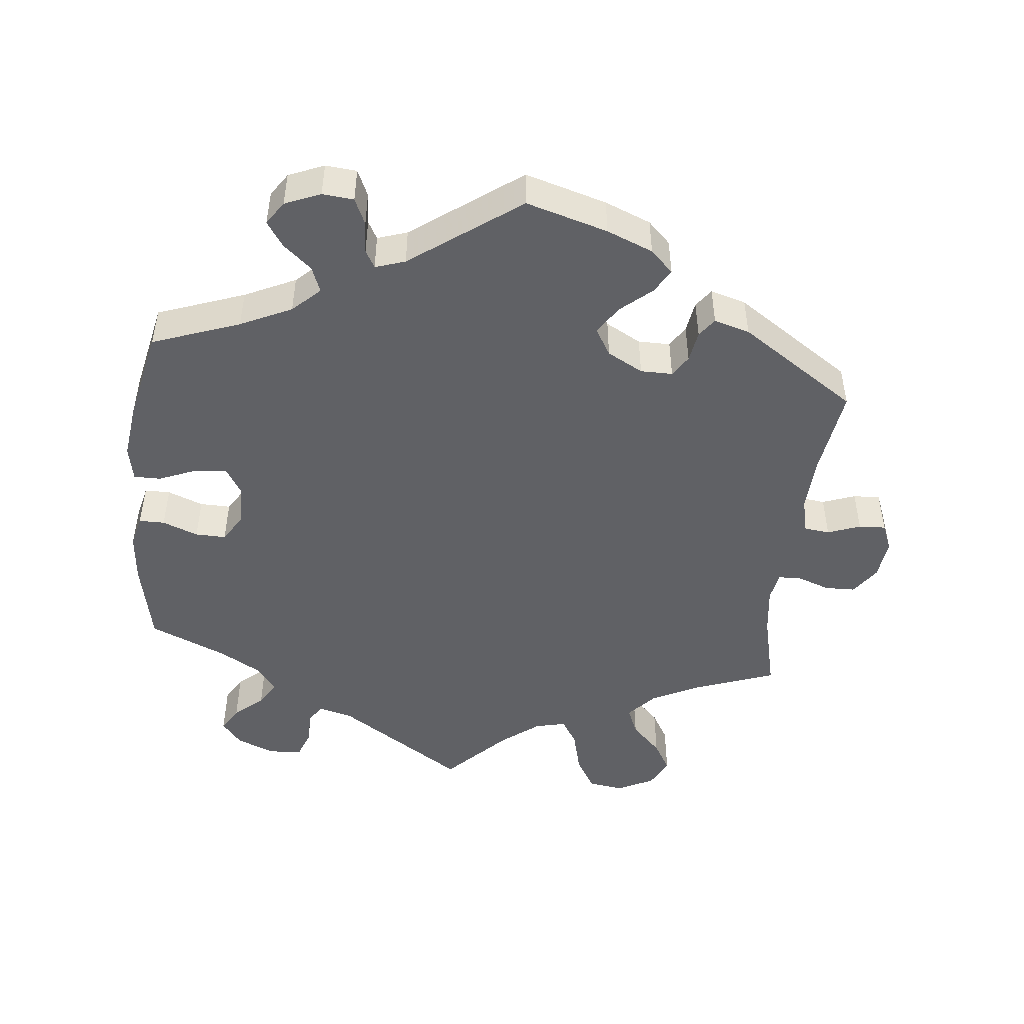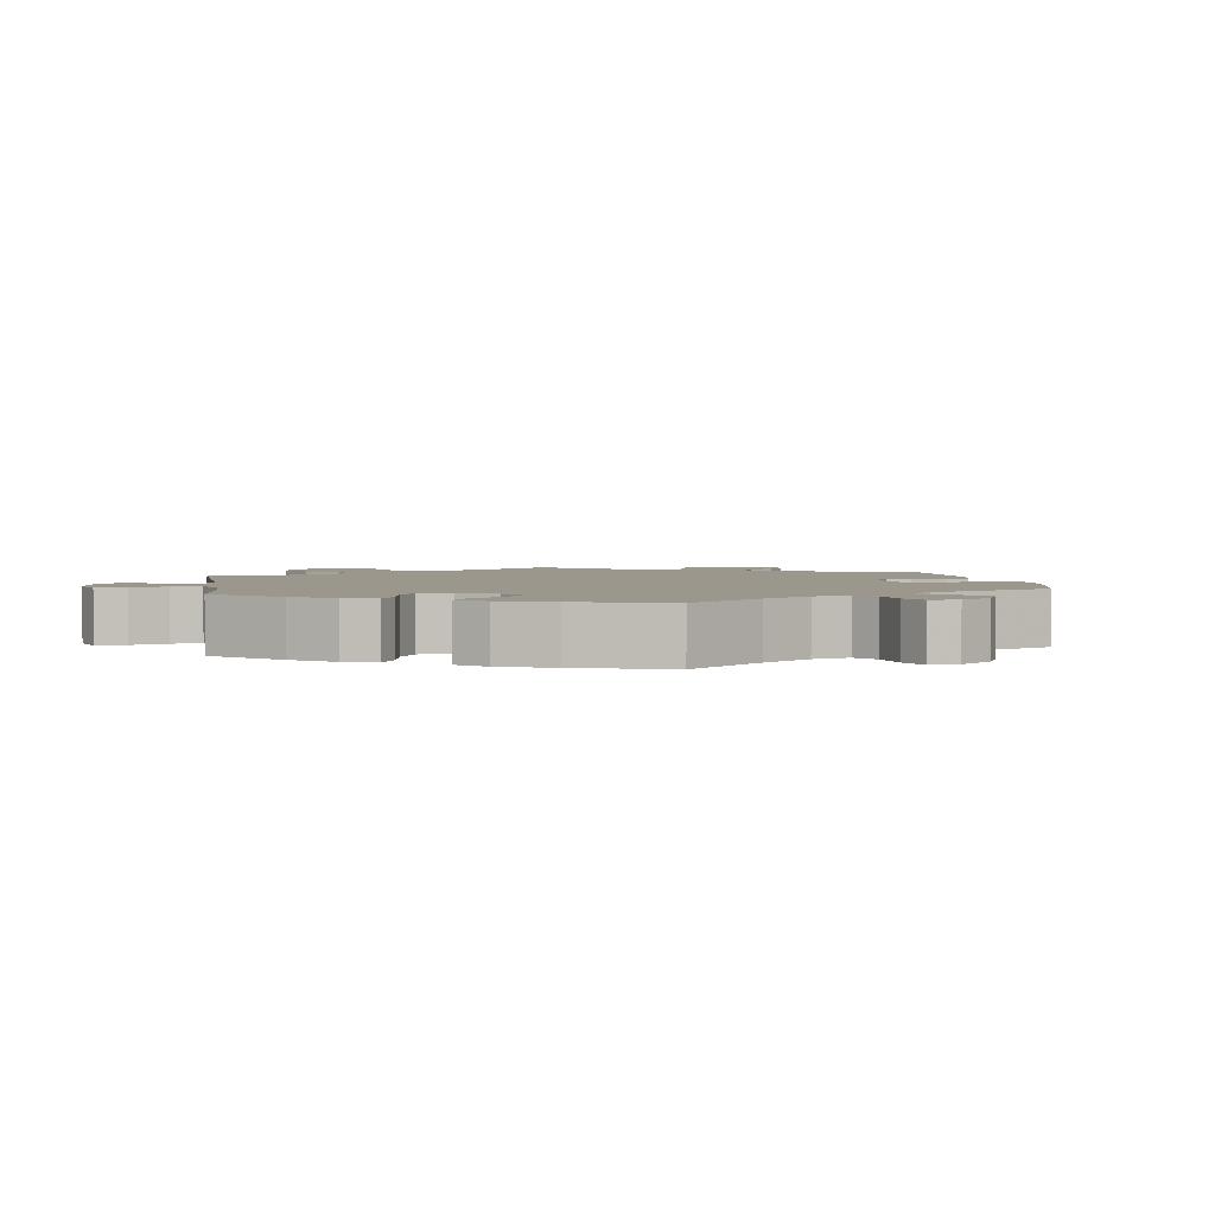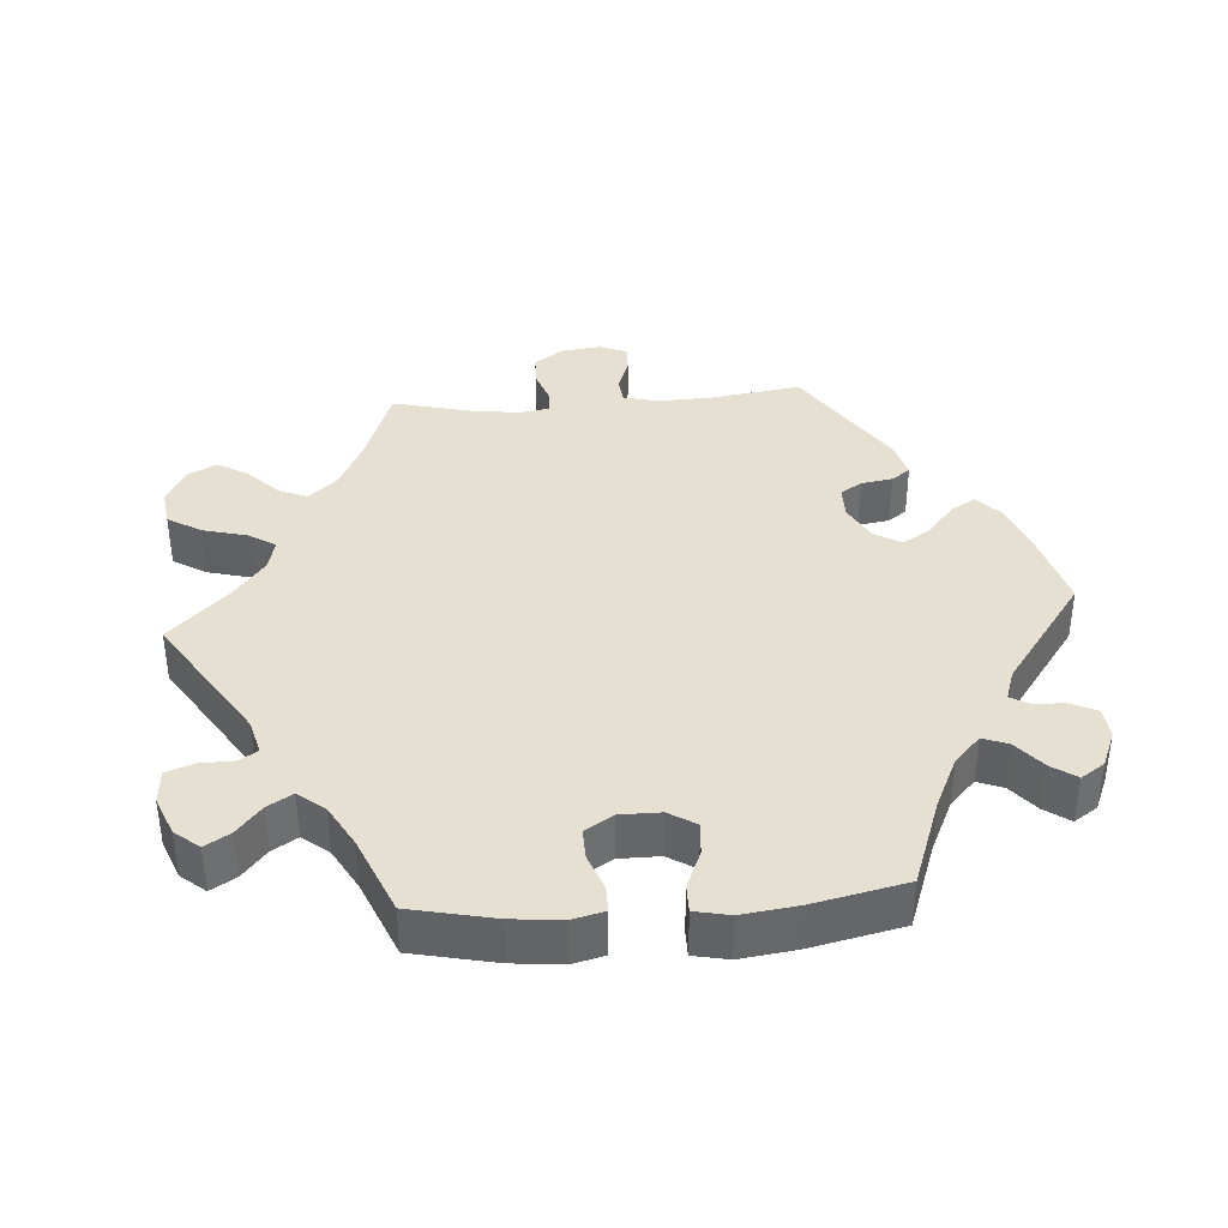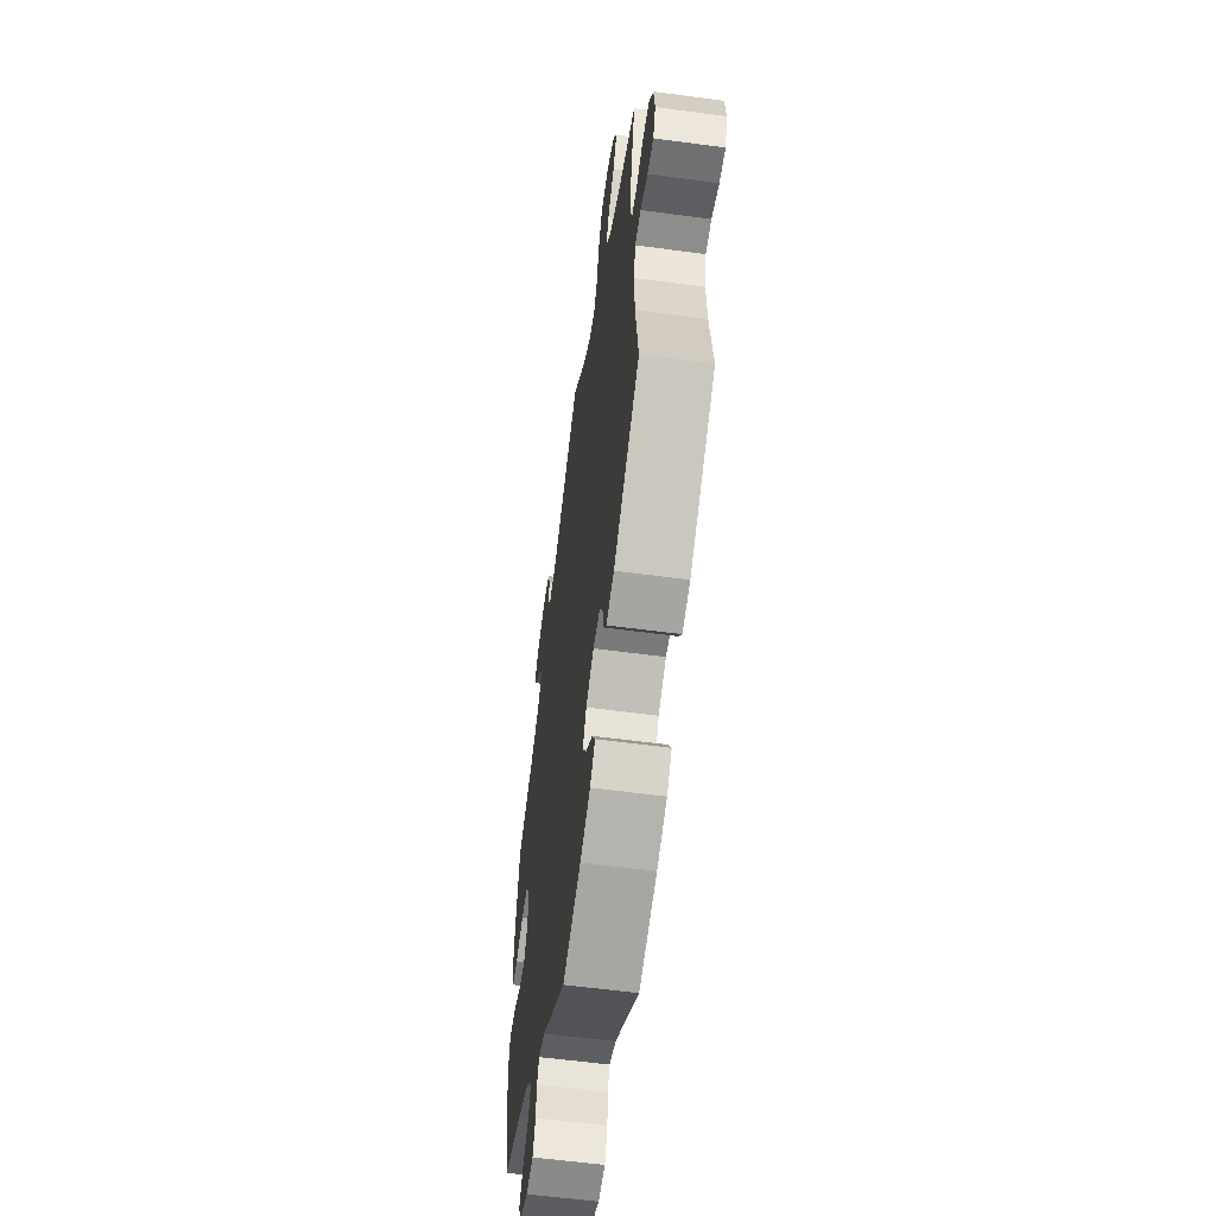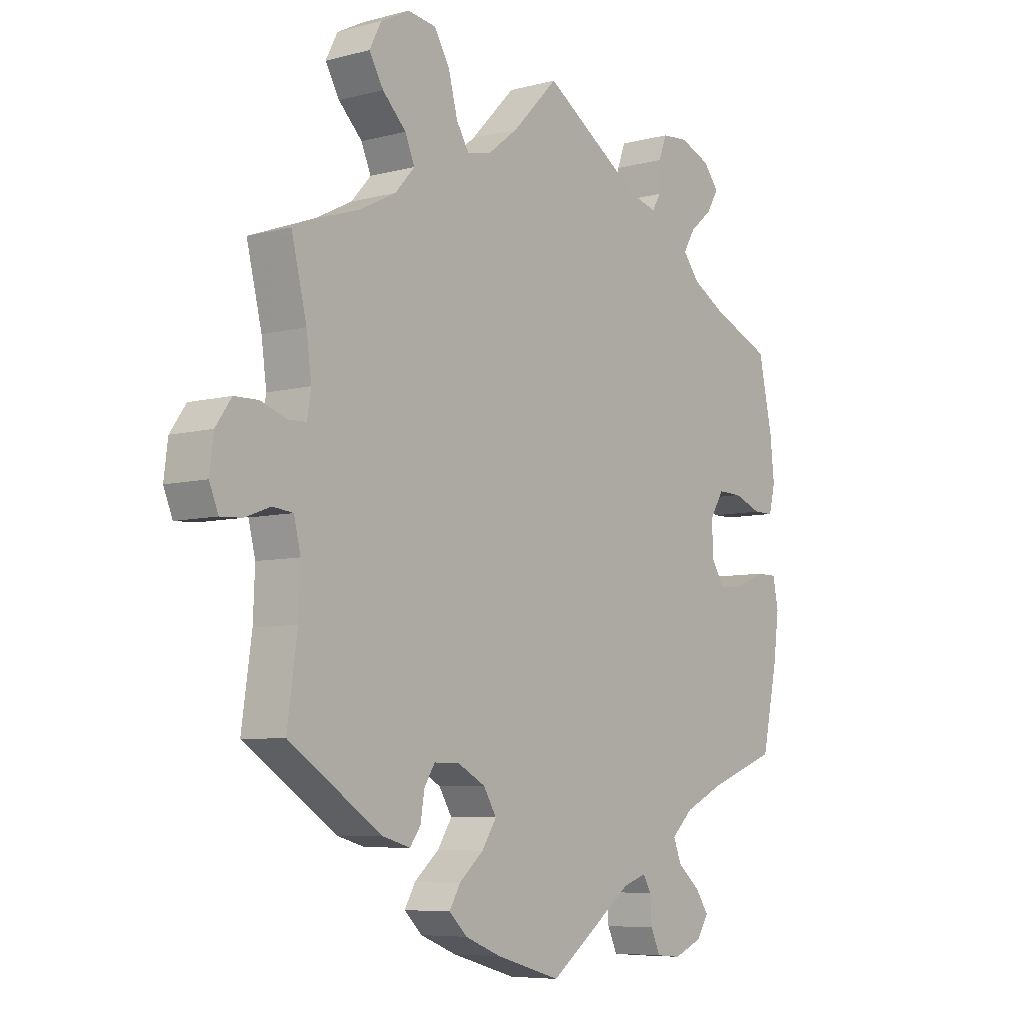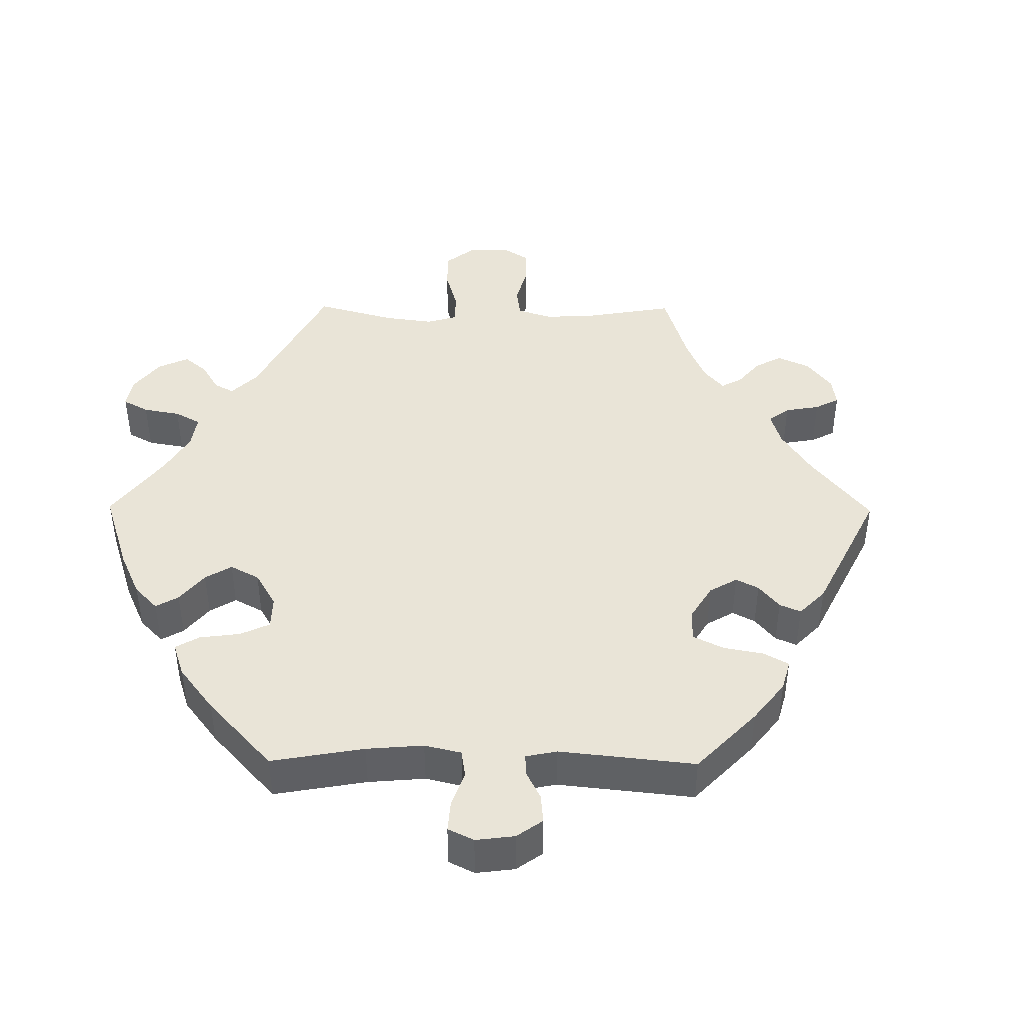
<metadata>
{"format":"obj","ext":"obj","renderer":"f3d","projection":"perspective","resolution":1024,"background":"white","views":[{"elev":-48.0,"azim":173.8,"up":"+Y"},{"elev":2.8,"azim":111.0,"up":"+Y"},{"elev":38.5,"azim":85.8,"up":"+Y"},{"elev":-58.1,"azim":-97.9,"up":"+Z"},{"elev":-6.8,"azim":-52.4,"up":"+Z"},{"elev":43.1,"azim":150.5,"up":"+Y"}]}
</metadata>
<code>
v -0.483 0.07 -0.162
v -0.48 0.07 -0.086
v -0.492 0.07 -0.037
v -0.528 0.07 -0.033
v -0.574 0.07 -0.05
v -0.612 0.07 -0.052
v -0.628 0.07 -0.013
v -0.621 0.07 0.043
v -0.593 0.07 0.083
v -0.55 0.07 0.084
v -0.505 0.07 0.068
v -0.472 0.07 0.069
v -0.465 0.07 0.111
v -0.474 0.07 0.178
v -0.501 0.07 0.289
v -0.384 0.07 0.332
v -0.319 0.07 0.365
v -0.284 0.07 0.404
v -0.301 0.07 0.444
v -0.343 0.07 0.486
v -0.368 0.07 0.529
v -0.347 0.07 0.57
v -0.296 0.07 0.596
v -0.246 0.07 0.589
v -0.218 0.07 0.542
v -0.202 0.07 0.48
v -0.179 0.07 0.443
v -0.136 0.07 0.453
v -0.082 0.07 0.495
v -0.001 0.07 0.578
v 0.178 0.07 0.462
v 0.227 0.07 0.449
v 0.243 0.07 0.475
v 0.244 0.07 0.523
v 0.258 0.07 0.561
v 0.305 0.07 0.565
v 0.359 0.07 0.543
v 0.387 0.07 0.509
v 0.366 0.07 0.474
v 0.326 0.07 0.44
v 0.305 0.07 0.405
v 0.334 0.07 0.368
v 0.392 0.07 0.335
v 0.5 0.07 0.289
v 0.525 0.07 0.172
v 0.532 0.07 0.102
v 0.521 0.07 0.057
v 0.485 0.07 0.057
v 0.435 0.07 0.076
v 0.392 0.07 0.077
v 0.368 0.07 0.038
v 0.368 0.07 -0.019
v 0.392 0.07 -0.058
v 0.437 0.07 -0.054
v 0.49 0.07 -0.032
v 0.528 0.07 -0.032
v 0.538 0.07 -0.081
v 0.528 0.07 -0.159
v 0.5 0.07 -0.289
v 0.377 0.07 -0.334
v 0.305 0.07 -0.368
v 0.267 0.07 -0.404
v 0.281 0.07 -0.44
v 0.321 0.07 -0.474
v 0.345 0.07 -0.509
v 0.323 0.07 -0.542
v 0.273 0.07 -0.563
v 0.229 0.07 -0.559
v 0.212 0.07 -0.522
v 0.209 0.07 -0.477
v 0.195 0.07 -0.452
v 0.153 0.07 -0.466
v 0 0.07 -0.578
v -0.115 0.07 -0.545
v -0.18 0.07 -0.519
v -0.212 0.07 -0.488
v -0.192 0.07 -0.454
v -0.149 0.07 -0.417
v -0.123 0.07 -0.377
v -0.146 0.07 -0.339
v -0.196 0.07 -0.312
v -0.241 0.07 -0.312
v -0.26 0.07 -0.342
v -0.267 0.07 -0.386
v -0.286 0.07 -0.412
v -0.336 0.07 -0.398
v -0.501 0.07 -0.289
v -0.483 0 -0.162
v -0.48 0 -0.086
v -0.492 0 -0.037
v -0.528 0 -0.033
v -0.574 0 -0.05
v -0.612 0 -0.052
v -0.628 0 -0.013
v -0.621 0 0.043
v -0.593 0 0.083
v -0.55 0 0.084
v -0.505 0 0.068
v -0.472 0 0.069
v -0.465 0 0.111
v -0.474 0 0.178
v -0.501 0 0.289
v -0.384 0 0.332
v -0.319 0 0.365
v -0.284 0 0.404
v -0.301 0 0.444
v -0.343 0 0.486
v -0.368 0 0.529
v -0.347 0 0.57
v -0.296 0 0.596
v -0.246 0 0.589
v -0.218 0 0.542
v -0.202 0 0.48
v -0.179 0 0.443
v -0.136 0 0.453
v -0.082 0 0.495
v -0.001 0 0.578
v 0.178 0 0.462
v 0.227 0 0.449
v 0.243 0 0.475
v 0.244 0 0.523
v 0.258 0 0.561
v 0.305 0 0.565
v 0.359 0 0.543
v 0.387 0 0.509
v 0.366 0 0.474
v 0.326 0 0.44
v 0.305 0 0.405
v 0.334 0 0.368
v 0.392 0 0.335
v 0.5 0 0.289
v 0.525 0 0.172
v 0.532 0 0.102
v 0.521 0 0.057
v 0.485 0 0.057
v 0.435 0 0.076
v 0.392 0 0.077
v 0.368 0 0.038
v 0.368 0 -0.019
v 0.392 0 -0.058
v 0.437 0 -0.054
v 0.49 0 -0.032
v 0.528 0 -0.032
v 0.538 0 -0.081
v 0.528 0 -0.159
v 0.5 0 -0.289
v 0.377 0 -0.334
v 0.305 0 -0.368
v 0.267 0 -0.404
v 0.281 0 -0.44
v 0.321 0 -0.474
v 0.345 0 -0.509
v 0.323 0 -0.542
v 0.273 0 -0.563
v 0.229 0 -0.559
v 0.212 0 -0.522
v 0.209 0 -0.477
v 0.195 0 -0.452
v 0.153 0 -0.466
v 0 0 -0.578
v -0.115 0 -0.545
v -0.18 0 -0.519
v -0.212 0 -0.488
v -0.192 0 -0.454
v -0.149 0 -0.417
v -0.123 0 -0.377
v -0.146 0 -0.339
v -0.196 0 -0.312
v -0.241 0 -0.312
v -0.26 0 -0.342
v -0.267 0 -0.386
v -0.286 0 -0.412
v -0.336 0 -0.398
v -0.501 0 -0.289
f 86 87 1
f 83 84 85 86
f 82 83 86 1
f 81 82 1 2
f 80 81 2 3
f 75 76 77 78
f 75 78 79
f 72 73 74 75
f 71 72 75 79
f 67 68 69 70
f 67 70 71
f 66 67 71
f 63 64 65 66
f 63 66 71
f 62 63 71 79
f 57 58 59 60
f 57 60 61
f 54 55 56 57
f 53 54 57 61
f 52 53 61 62
f 46 47 48 49
f 46 49 50
f 43 44 45 46
f 42 43 46 50
f 41 42 50 51
f 37 38 39 40
f 37 40 41
f 36 37 41
f 33 34 35 36
f 32 33 36 41
f 31 32 41 51
f 29 30 31 51
f 23 24 25 26
f 23 26 27
f 22 23 27
f 19 20 21 22
f 18 19 22 27
f 17 18 27 28
f 14 15 16
f 13 14 16 17
f 12 13 17 28
f 8 9 10 11
f 8 11 12
f 7 8 12
f 4 5 6 7
f 3 4 7 12
f 80 3 12 28
f 52 62 79 80
f 51 52 80
f 28 29 51 80
f 88 174 173
f 173 172 171 170
f 88 173 170 169
f 89 88 169 168
f 90 89 168 167
f 165 164 163 162
f 166 165 162
f 162 161 160 159
f 166 162 159 158
f 157 156 155 154
f 158 157 154
f 158 154 153
f 153 152 151 150
f 158 153 150
f 166 158 150 149
f 147 146 145 144
f 148 147 144
f 144 143 142 141
f 148 144 141 140
f 149 148 140 139
f 136 135 134 133
f 137 136 133
f 133 132 131 130
f 137 133 130 129
f 138 137 129 128
f 127 126 125 124
f 128 127 124
f 128 124 123
f 123 122 121 120
f 128 123 120 119
f 138 128 119 118
f 138 118 117 116
f 113 112 111 110
f 114 113 110
f 114 110 109
f 109 108 107 106
f 114 109 106 105
f 115 114 105 104
f 103 102 101
f 104 103 101 100
f 115 104 100 99
f 98 97 96 95
f 99 98 95
f 99 95 94
f 94 93 92 91
f 99 94 91 90
f 115 99 90 167
f 167 166 149 139
f 167 139 138
f 167 138 116 115
f 1 88 89 2
f 2 89 90 3
f 3 90 91 4
f 4 91 92 5
f 5 92 93 6
f 6 93 94 7
f 7 94 95 8
f 8 95 96 9
f 9 96 97 10
f 10 97 98 11
f 11 98 99 12
f 12 99 100 13
f 13 100 101 14
f 14 101 102 15
f 15 102 103 16
f 16 103 104 17
f 17 104 105 18
f 18 105 106 19
f 19 106 107 20
f 20 107 108 21
f 21 108 109 22
f 22 109 110 23
f 23 110 111 24
f 24 111 112 25
f 25 112 113 26
f 26 113 114 27
f 27 114 115 28
f 28 115 116 29
f 29 116 117 30
f 30 117 118 31
f 31 118 119 32
f 32 119 120 33
f 33 120 121 34
f 34 121 122 35
f 35 122 123 36
f 36 123 124 37
f 37 124 125 38
f 38 125 126 39
f 39 126 127 40
f 40 127 128 41
f 41 128 129 42
f 42 129 130 43
f 43 130 131 44
f 44 131 132 45
f 45 132 133 46
f 46 133 134 47
f 47 134 135 48
f 48 135 136 49
f 49 136 137 50
f 50 137 138 51
f 51 138 139 52
f 52 139 140 53
f 53 140 141 54
f 54 141 142 55
f 55 142 143 56
f 56 143 144 57
f 57 144 145 58
f 58 145 146 59
f 59 146 147 60
f 60 147 148 61
f 61 148 149 62
f 62 149 150 63
f 63 150 151 64
f 64 151 152 65
f 65 152 153 66
f 66 153 154 67
f 67 154 155 68
f 68 155 156 69
f 69 156 157 70
f 70 157 158 71
f 71 158 159 72
f 72 159 160 73
f 73 160 161 74
f 74 161 162 75
f 75 162 163 76
f 76 163 164 77
f 77 164 165 78
f 78 165 166 79
f 79 166 167 80
f 80 167 168 81
f 81 168 169 82
f 82 169 170 83
f 83 170 171 84
f 84 171 172 85
f 85 172 173 86
f 86 173 174 87
f 87 174 88 1

</code>
